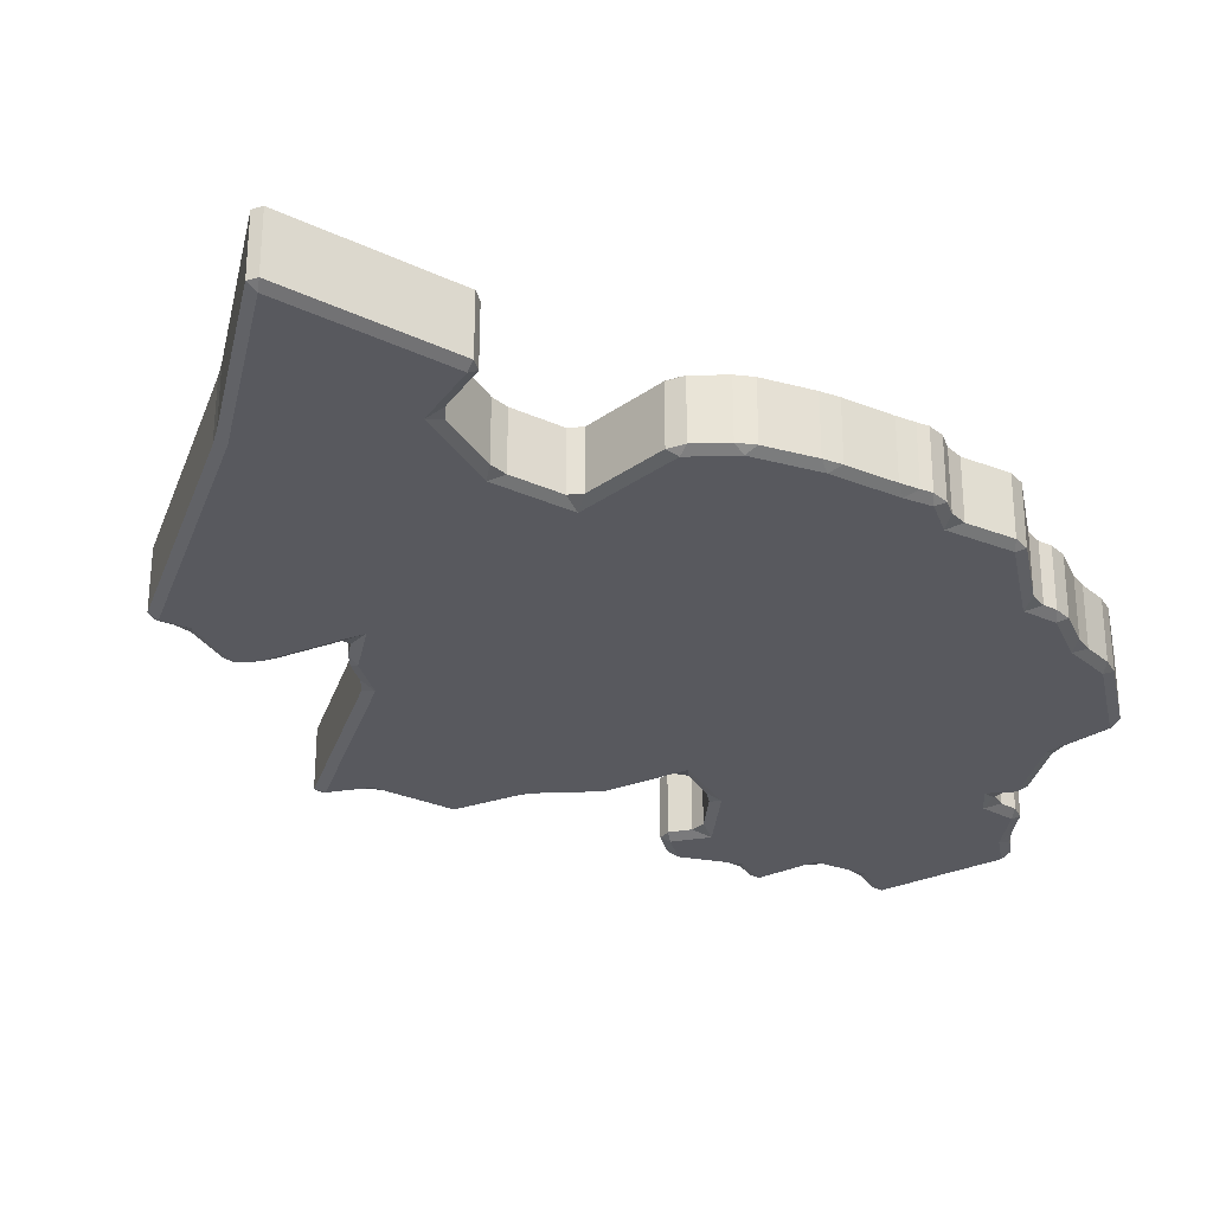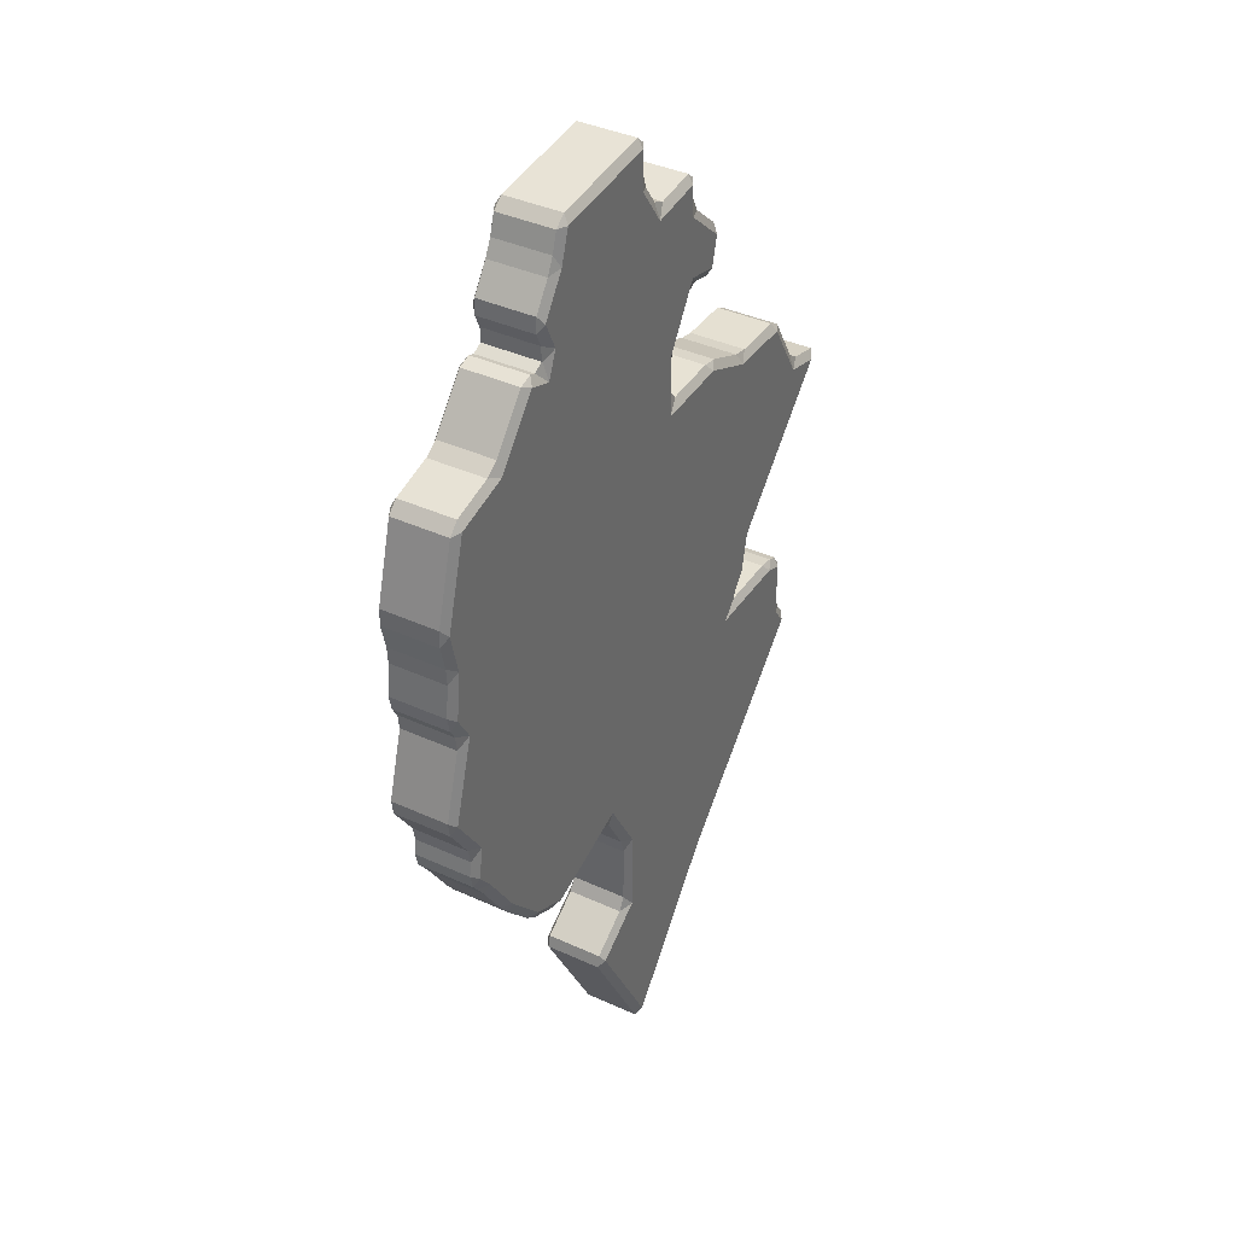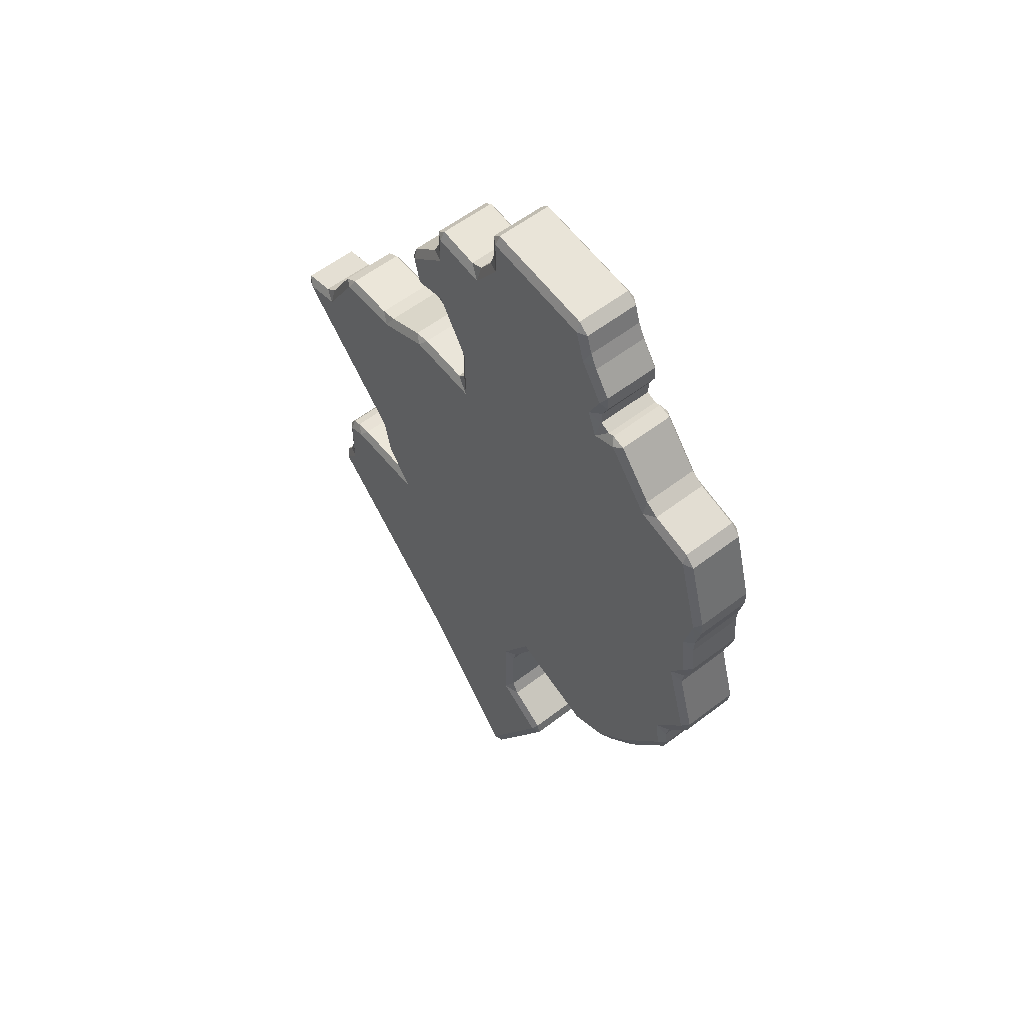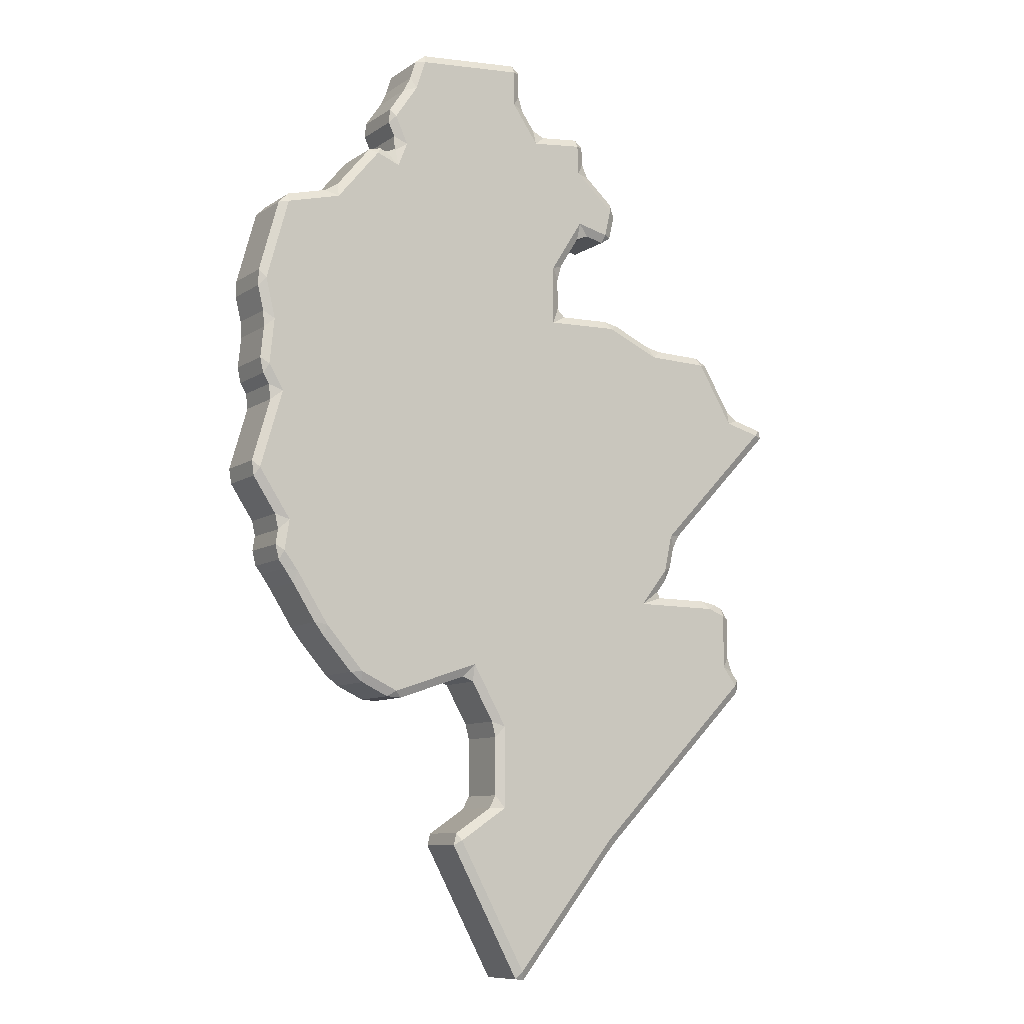
<metadata>
{"format":"obj","ext":"obj","renderer":"f3d","projection":"perspective","resolution":1024,"background":"white","views":[{"elev":-30.4,"azim":-153.0,"up":"+Y"},{"elev":38.6,"azim":-60.0,"up":"+Z"},{"elev":57.2,"azim":-128.6,"up":"+Z"},{"elev":-9.4,"azim":-31.6,"up":"+Z"}]}
</metadata>
<code>
o Plane.023_Plane.024
v -3.4 0.3957 -0.08482
v -3.349 0.3686 -0.07804
v -3.341 0.3957 -0.02668
v -3.516 0.3957 -0.5026
v -3.518 0.3957 -0.5951
v -3.479 0.3686 -0.5495
v -3.483 0.3957 -0.7383
v -3.477 0.3957 -0.8322
v -3.424 0.3686 -0.7815
v -3.496 0.3957 -1.011
v -3.476 0.3957 -1.099
v -3.451 0.3686 -1.048
v -3.44 0.3957 -1.159
v -3.429 0.3957 -1.246
v -3.364 0.3686 -1.193
v -3.534 0.3957 -1.608
v -3.521 0.3957 -1.693
v -3.496 0.3686 -1.645
v -3.385 0.3957 -1.897
v -3.366 0.3957 -1.984
v -3.309 0.3686 -1.926
v -3.38 0.3957 -2.069
v -3.358 0.3957 -2.154
v -3.337 0.3686 -2.103
v -3.322 0.3957 -2.201
v -3.267 0.3957 -2.279
v -3.254 0.3686 -2.211
v -3.13 0.3957 -2.491
v -3.072 0.3957 -2.567
v -3.066 0.3686 -2.502
v -2.9 0.3957 -2.76
v -2.824 0.3957 -2.816
v -2.839 0.3686 -2.757
v -2.666 0.3957 -2.889
v -2.577 0.3957 -2.894
v -2.62 0.3686 -2.858
v -2.167 0.3957 -2.755
v -2.098 0.3957 -2.781
v -2.1 0.3686 -2.681
v -1.966 0.3957 -3.009
v -1.943 0.3957 -3.099
v -1.895 0.3686 -3.038
v -1.943 0.3957 -3.437
v -1.982 0.3957 -3.511
v -1.895 0.3686 -3.511
v -2.205 0.3957 -3.657
v -2.222 0.3957 -3.725
v -2.182 0.3686 -3.699
v -1.805 0.3957 -4.491
v -1.752 0.3957 -4.496
v -1.774 0.3686 -4.448
v -1.151 0.3957 -3.758
v -1.087 0.3957 -3.687
v -1.157 0.3686 -3.689
v -0.1634 0.3957 -2.764
v -0.1587 0.3957 -2.692
v -0.193 0.3686 -2.726
v -0.232 0.3957 -2.548
v -0.2797 0.3686 -2.612
v -0.2029 0.3957 -2.634
v -0.232 0.3957 -2.305
v -0.2765 0.3957 -2.24
v -0.2797 0.3686 -2.29
v -0.3291 0.3957 -2.22
v -0.4214 0.3957 -2.203
v -0.3826 0.3686 -2.25
v -0.7507 0.3957 -2.203
v -0.7689 0.3957 -2.165
v -0.8971 0.3686 -2.25
v -0.7101 0.3957 -2.091
v -0.6704 0.3957 -2.006
v -0.7248 0.3686 -2.032
v -0.6433 0.3957 -1.879
v -0.6002 0.3957 -1.798
v -0.6771 0.3686 -1.81
v 0.06545 0.3957 -1.104
v 0.05225 0.3957 -1.058
v 0.007482 0.3686 -1.095
v -0.1306 0.3957 -1.011
v -0.2017 0.3957 -0.9579
v -0.2076 0.3686 -1.04
v -0.3724 0.3957 -0.6776
v -0.445 0.3957 -0.6358
v -0.4244 0.3686 -0.684
v -0.735 0.3957 -0.6299
v -0.8265 0.3957 -0.6097
v -0.7932 0.3686 -0.6765
v -1.062 0.3957 -0.5065
v -1.153 0.3957 -0.4892
v -1.114 0.3686 -0.5355
v -1.451 0.3957 -0.5011
v -1.499 0.3957 -0.4552
v -1.547 0.3686 -0.5527
v -1.499 0.3957 -0.2675
v -1.473 0.3957 -0.1793
v -1.547 0.3686 -0.206
v -1.351 0.3957 0.01519
v -1.279 0.3957 0.0449
v -1.348 0.3686 0.1098
v -1.168 0.3957 0.01917
v -1.11 0.3957 0.05495
v -1.157 0.3686 0.0657
v -1.077 0.3957 0.198
v -1.102 0.3957 0.2759
v -1.119 0.3686 0.2273
v -1.274 0.3957 0.4255
v -1.312 0.3957 0.5047
v -1.357 0.3686 0.4345
v -1.316 0.3957 0.6138
v -1.365 0.3957 0.6559
v -1.364 0.3686 0.6079
v -1.601 0.3957 0.6278
v -1.676 0.3957 0.6611
v -1.671 0.3686 0.5714
v -1.754 0.3957 0.772
v -1.782 0.3957 0.8588
v -1.83 0.3686 0.7958
v -1.782 0.3957 1.007
v -1.83 0.3957 1.05
v -1.83 0.3686 1.002
v -2.451 0.3957 0.9888
v -2.513 0.3957 0.9386
v -2.462 0.3686 0.9397
v -2.546 0.3957 0.8329
v -2.588 0.3957 0.7479
v -2.518 0.3686 0.7663
v -2.684 0.3957 0.6066
v -2.69 0.3957 0.524
v -2.656 0.3686 0.5629
v -2.652 0.3957 0.445
v -2.65 0.3957 0.3575
v -2.58 0.3686 0.4035
v -2.646 0.3957 0.3675
v -2.708 0.3957 0.3399
v -2.636 0.3686 0.262
v -2.744 0.3957 0.3536
v -2.82 0.3957 0.3336
v -2.774 0.3686 0.3137
v -3.026 0.3957 0.08455
v -3.103 0.3957 0.03567
v -3.03 0.3686 0.005448
v -3.4 0.7032 -0.08482
v -3.341 0.7032 -0.02668
v -3.349 0.7303 -0.07804
v -3.516 0.7032 -0.5026
v -3.479 0.7303 -0.5495
v -3.518 0.7032 -0.5951
v -3.483 0.7032 -0.7383
v -3.424 0.7303 -0.7815
v -3.477 0.7032 -0.8322
v -3.496 0.7032 -1.011
v -3.451 0.7303 -1.048
v -3.476 0.7032 -1.099
v -3.44 0.7032 -1.159
v -3.364 0.7303 -1.193
v -3.429 0.7032 -1.246
v -3.534 0.7032 -1.608
v -3.496 0.7303 -1.645
v -3.521 0.7032 -1.693
v -3.385 0.7032 -1.897
v -3.309 0.7303 -1.926
v -3.366 0.7032 -1.984
v -3.38 0.7032 -2.069
v -3.337 0.7303 -2.103
v -3.358 0.7032 -2.154
v -3.322 0.7032 -2.201
v -3.254 0.7303 -2.211
v -3.267 0.7032 -2.279
v -3.13 0.7032 -2.491
v -3.066 0.7303 -2.502
v -3.072 0.7032 -2.567
v -2.9 0.7032 -2.76
v -2.839 0.7303 -2.757
v -2.824 0.7032 -2.816
v -2.666 0.7032 -2.889
v -2.62 0.7303 -2.858
v -2.577 0.7032 -2.894
v -2.167 0.7032 -2.755
v -2.1 0.7303 -2.681
v -2.098 0.7032 -2.781
v -1.966 0.7032 -3.009
v -1.895 0.7303 -3.038
v -1.943 0.7032 -3.099
v -1.943 0.7032 -3.437
v -1.895 0.7303 -3.511
v -1.982 0.7032 -3.511
v -2.205 0.7032 -3.657
v -2.182 0.7303 -3.699
v -2.222 0.7032 -3.725
v -1.805 0.7032 -4.491
v -1.774 0.7303 -4.448
v -1.752 0.7032 -4.496
v -1.151 0.7032 -3.758
v -1.157 0.7303 -3.689
v -1.087 0.7032 -3.687
v -0.1634 0.7032 -2.764
v -0.193 0.7303 -2.726
v -0.1587 0.7032 -2.692
v -0.232 0.7032 -2.548
v -0.2029 0.7032 -2.634
v -0.2797 0.7303 -2.612
v -0.232 0.7032 -2.305
v -0.2797 0.7303 -2.29
v -0.2765 0.7032 -2.24
v -0.3291 0.7032 -2.22
v -0.3826 0.7303 -2.25
v -0.4214 0.7032 -2.203
v -0.7507 0.7032 -2.203
v -0.8971 0.7303 -2.25
v -0.7689 0.7032 -2.165
v -0.7101 0.7032 -2.091
v -0.7248 0.7303 -2.032
v -0.6704 0.7032 -2.006
v -0.6433 0.7032 -1.879
v -0.6771 0.7303 -1.81
v -0.6002 0.7032 -1.798
v 0.06545 0.7032 -1.104
v 0.007482 0.7303 -1.095
v 0.05225 0.7032 -1.058
v -0.1306 0.7032 -1.011
v -0.2076 0.7303 -1.04
v -0.2017 0.7032 -0.9579
v -0.3724 0.7032 -0.6776
v -0.4244 0.7303 -0.684
v -0.445 0.7032 -0.6358
v -0.735 0.7032 -0.6299
v -0.7932 0.7303 -0.6765
v -0.8265 0.7032 -0.6097
v -1.062 0.7032 -0.5065
v -1.114 0.7303 -0.5355
v -1.153 0.7032 -0.4892
v -1.451 0.7032 -0.5011
v -1.547 0.7303 -0.5527
v -1.499 0.7032 -0.4552
v -1.499 0.7032 -0.2675
v -1.547 0.7303 -0.206
v -1.473 0.7032 -0.1793
v -1.351 0.7032 0.01519
v -1.348 0.7303 0.1098
v -1.279 0.7032 0.0449
v -1.168 0.7032 0.01917
v -1.157 0.7303 0.0657
v -1.11 0.7032 0.05495
v -1.077 0.7032 0.198
v -1.119 0.7303 0.2273
v -1.102 0.7032 0.2759
v -1.274 0.7032 0.4255
v -1.357 0.7303 0.4345
v -1.312 0.7032 0.5047
v -1.316 0.7032 0.6138
v -1.364 0.7303 0.6079
v -1.365 0.7032 0.6559
v -1.601 0.7032 0.6278
v -1.671 0.7303 0.5714
v -1.676 0.7032 0.6611
v -1.754 0.7032 0.772
v -1.83 0.7303 0.7958
v -1.782 0.7032 0.8588
v -1.782 0.7032 1.007
v -1.83 0.7303 1.002
v -1.83 0.7032 1.05
v -2.451 0.7032 0.9888
v -2.462 0.7303 0.9397
v -2.513 0.7032 0.9386
v -2.546 0.7032 0.8329
v -2.518 0.7303 0.7663
v -2.588 0.7032 0.7479
v -2.684 0.7032 0.6066
v -2.656 0.7303 0.5629
v -2.69 0.7032 0.524
v -2.652 0.7032 0.445
v -2.58 0.7303 0.4035
v -2.65 0.7032 0.3575
v -2.646 0.7032 0.3675
v -2.636 0.7303 0.262
v -2.708 0.7032 0.3399
v -2.744 0.7032 0.3536
v -2.774 0.7303 0.3137
v -2.82 0.7032 0.3336
v -3.026 0.7032 0.08455
v -3.03 0.7303 0.005448
v -3.103 0.7032 0.03567
f 140 282 143
f 3 140 143
f 55 53 195
f 134 276 277
f 14 156 157
f 95 237 238
f 60 56 198
f 137 279 280
f 19 17 159
f 100 98 240
f 62 204 205
f 221 215 227
f 20 162 163
f 101 243 244
f 58 199 202
f 1 142 145
f 23 165 166
f 104 246 247
f 65 207 208
f 26 168 169
f 107 249 250
f 68 210 211
f 29 171 172
f 110 252 253
f 71 213 214
f 34 32 174
f 113 255 256
f 74 216 217
f 37 35 177
f 116 258 259
f 77 219 220
f 38 180 181
f 119 261 262
f 80 222 223
f 41 183 184
f 122 264 265
f 83 225 226
f 44 186 187
f 125 267 268
f 5 147 148
f 86 228 229
f 47 189 190
f 128 270 271
f 8 150 151
f 89 231 232
f 50 192 193
f 131 273 274
f 11 153 154
f 92 234 235
f 1 2 3
f 4 5 6
f 7 8 9
f 10 11 12
f 13 14 15
f 16 17 18
f 19 20 21
f 22 23 24
f 25 26 27
f 28 29 30
f 31 32 33
f 34 35 36
f 37 38 39
f 40 41 42
f 43 44 45
f 46 47 48
f 49 50 51
f 52 53 54
f 55 56 57
f 58 59 60
f 61 62 63
f 64 65 66
f 67 68 69
f 70 71 72
f 73 74 75
f 76 77 78
f 79 80 81
f 82 83 84
f 85 86 87
f 88 89 90
f 91 92 93
f 94 95 96
f 97 98 99
f 100 101 102
f 103 104 105
f 106 107 108
f 109 110 111
f 112 113 114
f 115 116 117
f 118 119 120
f 121 122 123
f 124 125 126
f 127 128 129
f 130 131 132
f 133 134 135
f 136 137 138
f 139 140 141
f 142 143 144
f 145 146 147
f 148 149 150
f 151 152 153
f 154 155 156
f 157 158 159
f 160 161 162
f 163 164 165
f 166 167 168
f 169 170 171
f 172 173 174
f 175 176 177
f 178 179 180
f 181 182 183
f 184 185 186
f 187 188 189
f 190 191 192
f 193 194 195
f 196 197 198
f 199 200 201
f 202 203 204
f 205 206 207
f 208 209 210
f 211 212 213
f 214 215 216
f 217 218 219
f 220 221 222
f 223 224 225
f 226 227 228
f 229 230 231
f 232 233 234
f 235 236 237
f 238 239 240
f 241 242 243
f 244 245 246
f 247 248 249
f 250 251 252
f 253 254 255
f 256 257 258
f 259 260 261
f 262 263 264
f 265 266 267
f 268 269 270
f 271 272 273
f 274 275 276
f 277 278 279
f 280 281 282
f 4 6 2
f 7 9 6
f 8 10 12
f 13 15 12
f 14 16 18
f 19 21 18
f 20 22 24
f 25 27 24
f 26 28 30
f 29 31 33
f 32 34 36
f 37 39 36
f 38 40 42
f 43 45 42
f 44 46 48
f 47 49 51
f 52 54 51
f 53 55 57
f 58 61 63
f 60 59 57
f 64 66 63
f 67 69 66
f 68 70 72
f 73 75 72
f 74 76 78
f 79 81 78
f 80 82 84
f 85 87 84
f 86 88 90
f 91 93 90
f 92 94 96
f 97 99 96
f 98 100 102
f 103 105 102
f 106 108 105
f 107 109 111
f 112 114 111
f 113 115 117
f 116 118 120
f 121 123 120
f 124 126 123
f 125 127 129
f 130 132 129
f 131 133 135
f 134 136 138
f 139 141 138
f 2 141 140
f 144 146 145
f 146 149 148
f 152 151 150
f 152 155 154
f 158 157 156
f 158 161 160
f 164 163 162
f 164 167 166
f 170 169 168
f 173 172 171
f 176 175 174
f 176 179 178
f 182 181 180
f 182 185 184
f 188 187 186
f 191 190 189
f 191 194 193
f 197 196 195
f 203 202 199
f 197 201 200
f 203 206 205
f 206 209 208
f 212 211 210
f 212 215 214
f 218 217 216
f 218 221 220
f 224 223 222
f 224 227 226
f 230 229 228
f 230 233 232
f 236 235 234
f 236 239 238
f 242 241 240
f 242 245 244
f 245 248 247
f 251 250 249
f 251 254 253
f 257 256 255
f 260 259 258
f 260 263 262
f 263 266 265
f 269 268 267
f 269 272 271
f 272 275 274
f 278 277 276
f 278 281 280
f 282 281 144
f 190 192 50
f 53 52 193
f 271 273 131
f 134 133 274
f 151 153 11
f 14 13 154
f 232 234 92
f 95 94 235
f 56 55 196
f 279 137 136
f 17 16 157
f 98 97 238
f 200 199 58
f 62 61 202
f 140 139 280
f 20 19 160
f 101 100 241
f 1 3 143
f 23 22 163
f 104 103 244
f 65 64 205
f 26 25 166
f 107 106 247
f 68 67 208
f 29 28 169
f 252 110 109
f 71 70 211
f 32 31 172
f 255 113 112
f 74 73 214
f 35 34 175
f 116 115 256
f 77 76 217
f 38 37 178
f 119 118 259
f 80 79 220
f 41 40 181
f 122 121 262
f 83 82 223
f 44 43 184
f 125 124 265
f 5 4 145
f 228 86 85
f 47 46 187
f 128 127 268
f 8 7 148
f 89 88 229
f 69 75 93
f 196 55 195
f 136 134 277
f 16 14 157
f 97 95 238
f 200 60 198
f 139 137 280
f 160 19 159
f 241 100 240
f 64 62 205
f 146 144 281
f 281 278 275
f 272 269 266
f 146 281 149
f 272 266 257
f 149 281 233
f 266 263 257
f 152 149 155
f 275 272 254
f 254 251 248
f 263 260 257
f 254 248 239
f 272 257 254
f 155 149 233
f 161 158 155
f 167 164 161
f 173 170 179
f 179 176 173
f 191 188 185
f 179 170 161
f 191 185 194
f 170 167 161
f 194 185 182
f 179 161 233
f 194 182 209
f 201 197 194
f 206 203 201
f 215 212 209
f 209 206 201
f 201 194 209
f 161 155 233
f 275 254 236
f 245 242 239
f 233 230 215
f 248 245 239
f 227 224 221
f 254 239 236
f 230 227 215
f 275 236 233
f 209 182 179
f 281 275 233
f 221 218 215
f 179 233 209
f 215 209 233
f 22 20 163
f 103 101 244
f 61 58 202
f 4 1 145
f 25 23 166
f 106 104 247
f 67 65 208
f 28 26 169
f 109 107 250
f 70 68 211
f 31 29 172
f 112 110 253
f 73 71 214
f 175 34 174
f 115 113 256
f 76 74 217
f 178 37 177
f 118 116 259
f 79 77 220
f 40 38 181
f 121 119 262
f 82 80 223
f 43 41 184
f 124 122 265
f 85 83 226
f 46 44 187
f 127 125 268
f 7 5 148
f 88 86 229
f 49 47 190
f 130 128 271
f 10 8 151
f 91 89 232
f 52 50 193
f 133 131 274
f 13 11 154
f 94 92 235
f 1 4 2
f 5 7 6
f 9 8 12
f 11 13 12
f 15 14 18
f 17 19 18
f 21 20 24
f 23 25 24
f 27 26 30
f 30 29 33
f 33 32 36
f 35 37 36
f 39 38 42
f 41 43 42
f 45 44 48
f 48 47 51
f 50 52 51
f 54 53 57
f 59 58 63
f 56 60 57
f 62 64 63
f 65 67 66
f 69 68 72
f 71 73 72
f 75 74 78
f 77 79 78
f 81 80 84
f 83 85 84
f 87 86 90
f 89 91 90
f 93 92 96
f 95 97 96
f 99 98 102
f 101 103 102
f 104 106 105
f 108 107 111
f 110 112 111
f 114 113 117
f 117 116 120
f 119 121 120
f 122 124 123
f 126 125 129
f 128 130 129
f 132 131 135
f 135 134 138
f 137 139 138
f 3 2 140
f 142 144 145
f 147 146 148
f 149 152 150
f 153 152 154
f 155 158 156
f 159 158 160
f 161 164 162
f 165 164 166
f 167 170 168
f 170 173 171
f 173 176 174
f 177 176 178
f 179 182 180
f 183 182 184
f 185 188 186
f 188 191 189
f 192 191 193
f 194 197 195
f 201 203 199
f 198 197 200
f 204 203 205
f 207 206 208
f 209 212 210
f 213 212 214
f 215 218 216
f 219 218 220
f 221 224 222
f 225 224 226
f 227 230 228
f 231 230 232
f 233 236 234
f 237 236 238
f 239 242 240
f 243 242 244
f 246 245 247
f 248 251 249
f 252 251 253
f 254 257 255
f 257 260 258
f 261 260 262
f 264 263 265
f 266 269 267
f 270 269 271
f 273 272 274
f 275 278 276
f 279 278 280
f 143 282 144
f 49 190 50
f 195 53 193
f 130 271 131
f 276 134 274
f 10 151 11
f 156 14 154
f 91 232 92
f 237 95 235
f 198 56 196
f 277 279 136
f 159 17 157
f 240 98 238
f 60 200 58
f 204 62 202
f 282 140 280
f 162 20 160
f 243 101 241
f 142 1 143
f 165 23 163
f 246 104 244
f 207 65 205
f 168 26 166
f 249 107 247
f 210 68 208
f 171 29 169
f 250 252 109
f 213 71 211
f 174 32 172
f 253 255 112
f 216 74 214
f 177 35 175
f 258 116 256
f 219 77 217
f 180 38 178
f 261 119 259
f 222 80 220
f 183 41 181
f 264 122 262
f 225 83 223
f 186 44 184
f 267 125 265
f 147 5 145
f 226 228 85
f 189 47 187
f 270 128 268
f 150 8 148
f 231 89 229
f 141 2 6
f 9 12 15
f 141 6 9
f 135 138 141
f 126 129 132
f 135 141 93
f 123 117 120
f 141 9 93
f 123 126 117
f 9 15 93
f 126 132 117
f 108 111 114
f 117 132 114
f 105 108 99
f 114 132 135
f 15 18 21
f 21 24 27
f 27 30 21
f 33 36 39
f 45 48 51
f 30 33 39
f 42 45 54
f 21 30 39
f 45 51 54
f 15 21 93
f 39 42 69
f 54 57 59
f 59 63 66
f 69 72 75
f 59 66 69
f 42 54 69
f 114 135 96
f 102 105 99
f 87 90 75
f 99 108 114
f 81 84 87
f 96 99 114
f 81 87 75
f 93 96 135
f 54 59 69
f 93 21 39
f 75 78 81
f 90 93 75
f 39 69 93

</code>
